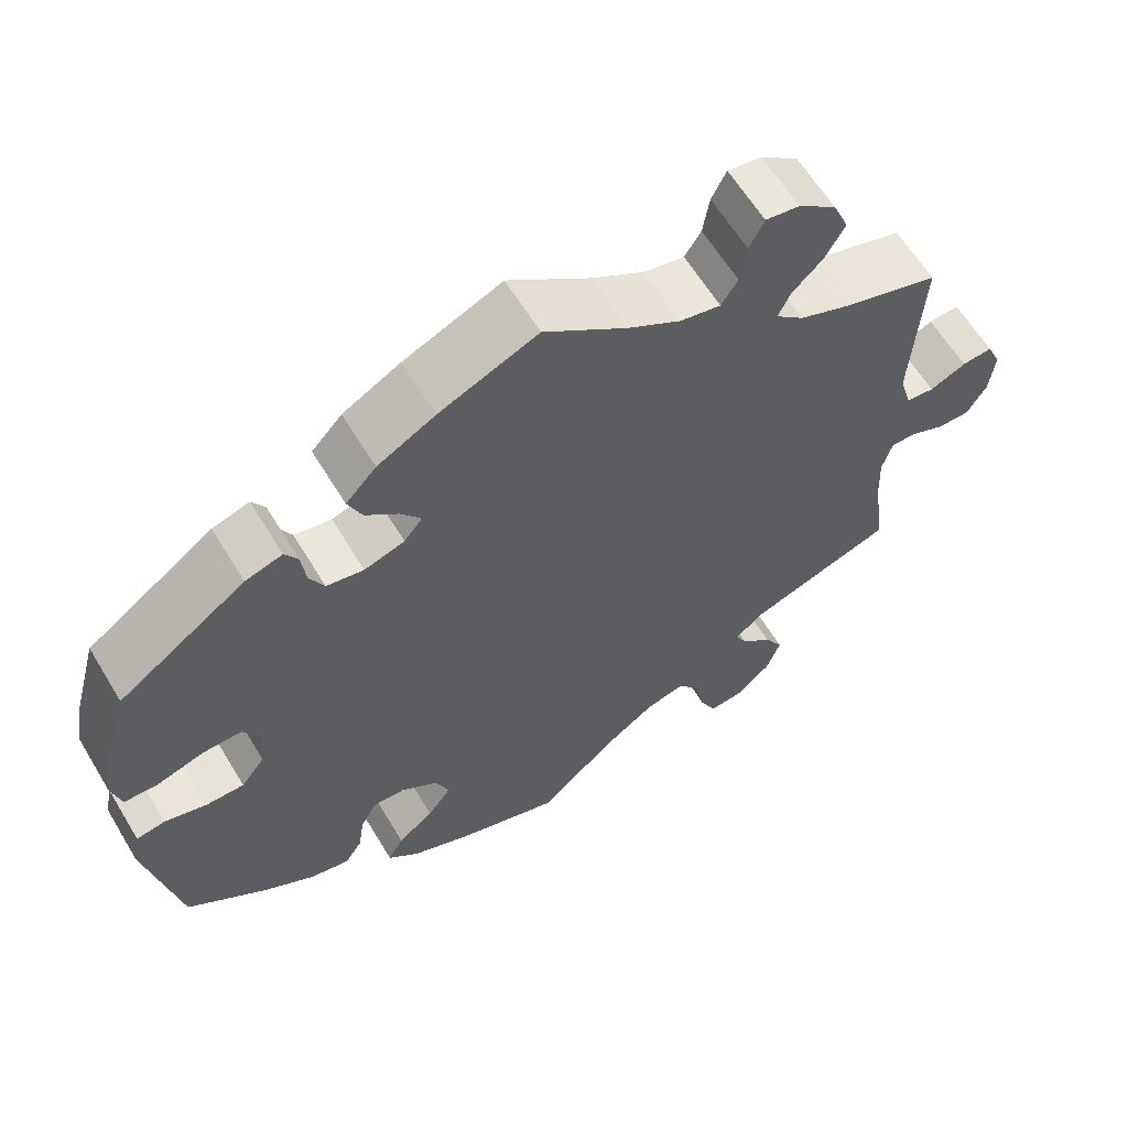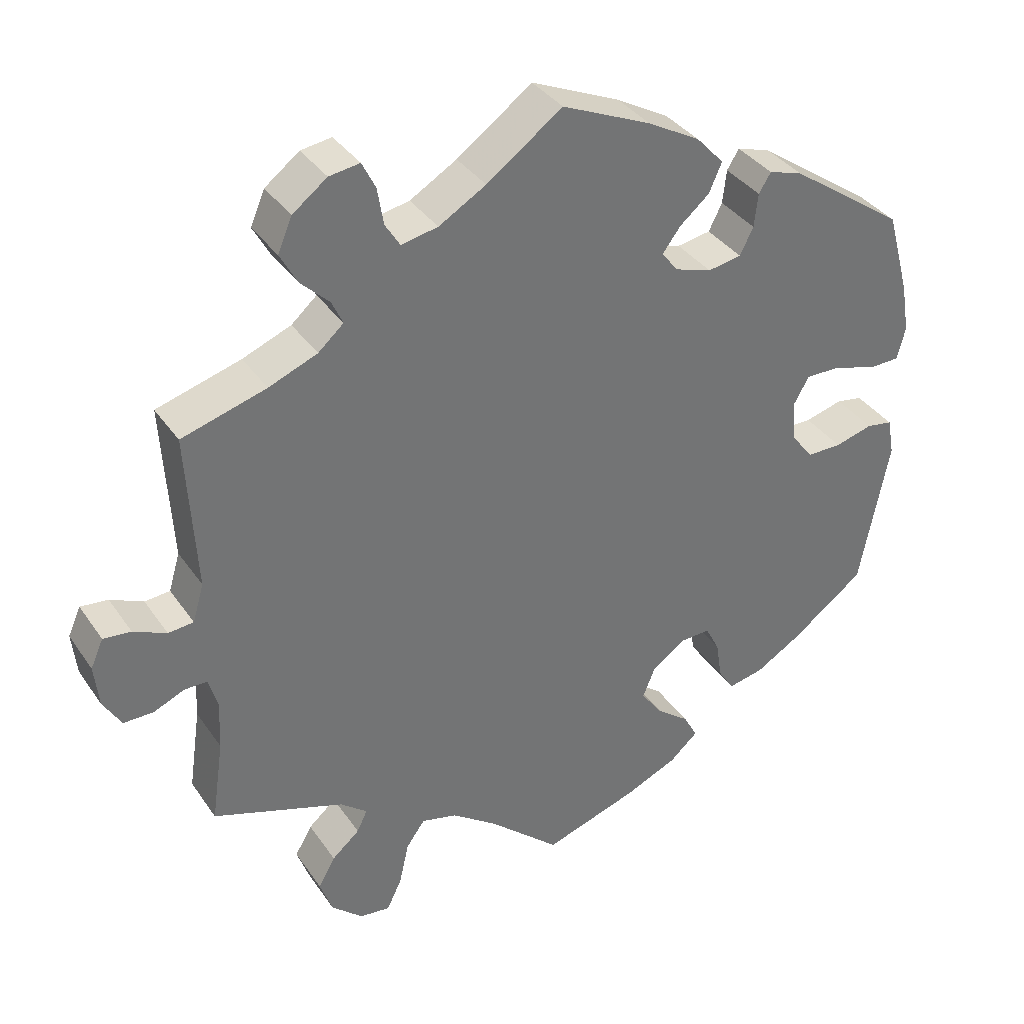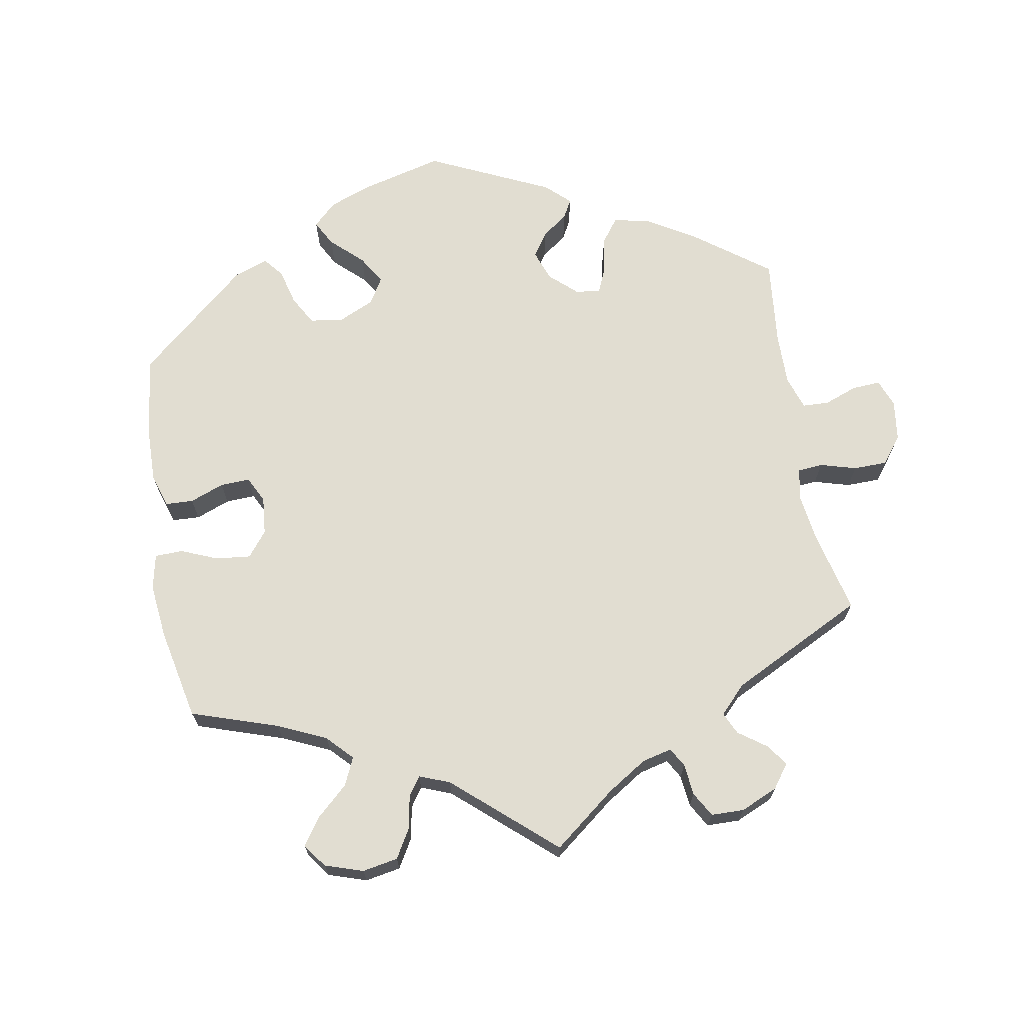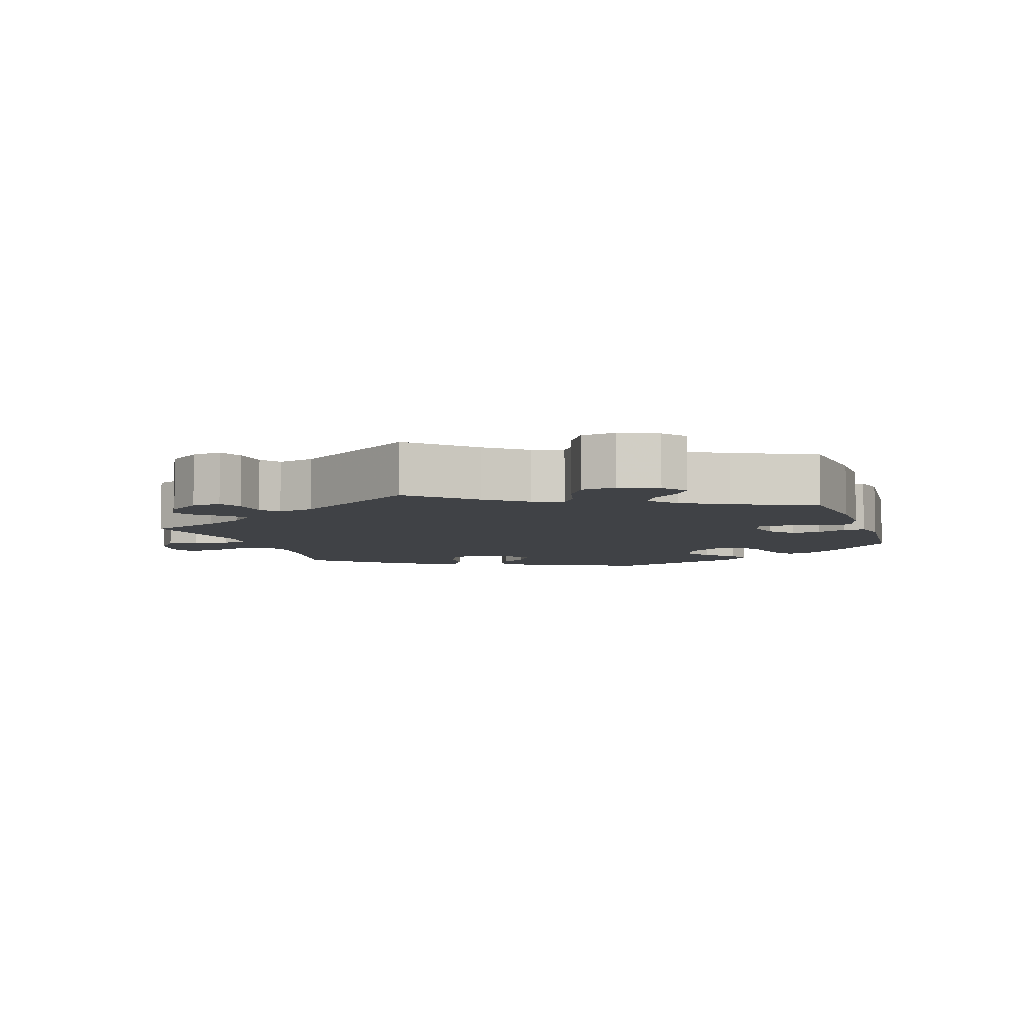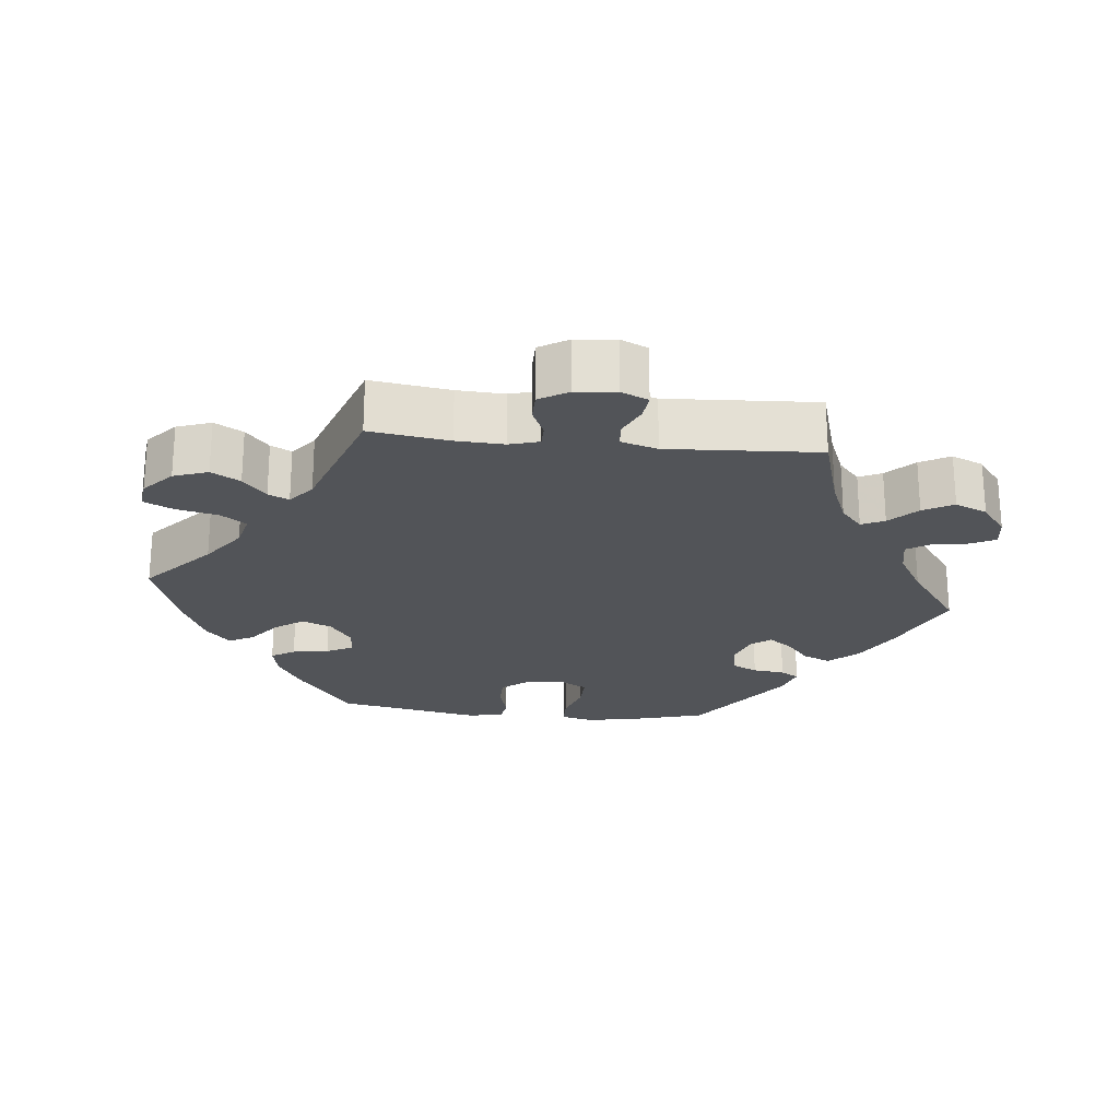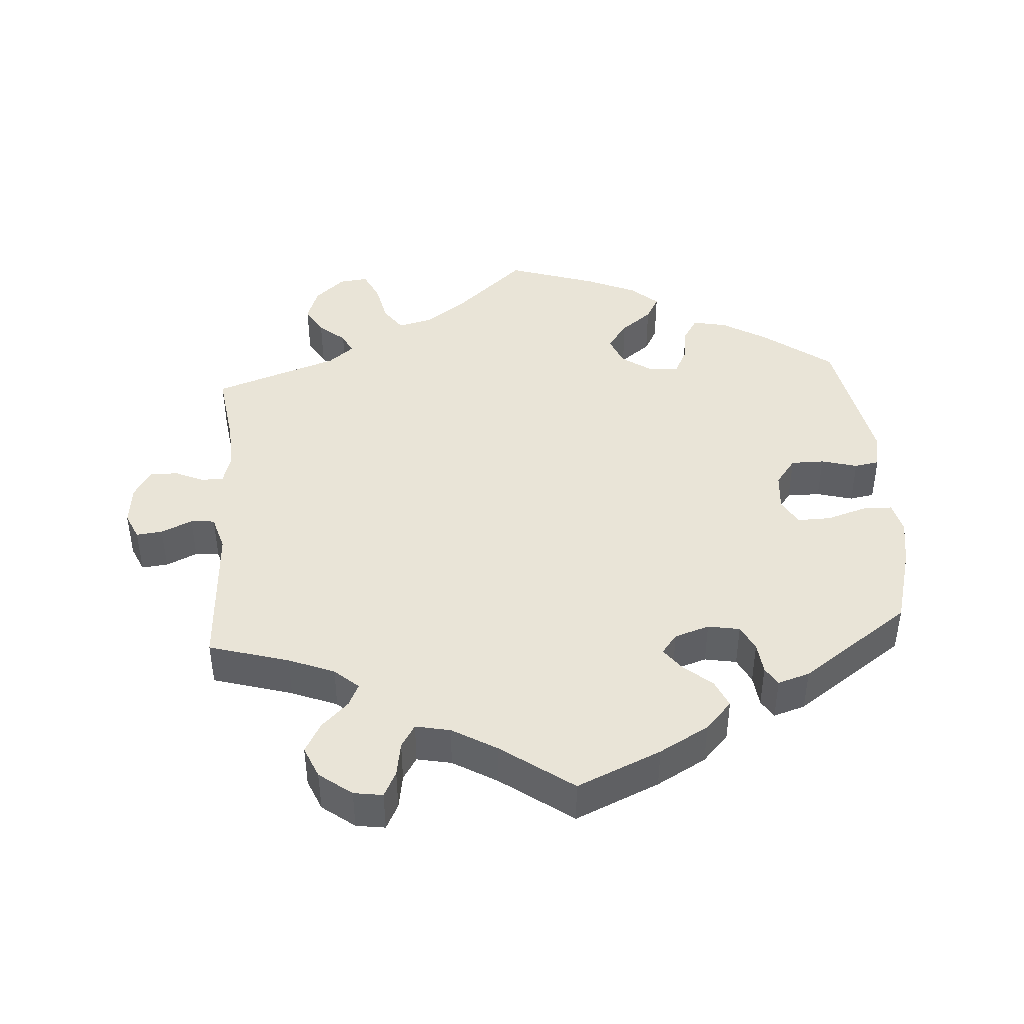
<metadata>
{"format":"obj","ext":"obj","renderer":"f3d","projection":"perspective","resolution":1024,"background":"white","views":[{"elev":61.9,"azim":148.9,"up":"+Z"},{"elev":36.1,"azim":-30.0,"up":"+Z"},{"elev":68.9,"azim":-129.8,"up":"+Y"},{"elev":-6.3,"azim":-41.7,"up":"+Y"},{"elev":-23.1,"azim":-96.0,"up":"+Y"},{"elev":43.3,"azim":-4.0,"up":"+Y"}]}
</metadata>
<code>
v -0.485 0.07 -0.177
v -0.482 0.07 -0.111
v -0.494 0.07 -0.069
v -0.525 0.07 -0.069
v -0.566 0.07 -0.087
v -0.606 0.07 -0.087
v -0.63 0.07 -0.047
v -0.636 0.07 0.01
v -0.619 0.07 0.048
v -0.582 0.07 0.044
v -0.538 0.07 0.024
v -0.504 0.07 0.027
v -0.489 0.07 0.078
v -0.501 0.07 0.289
v -0.388 0.07 0.322
v -0.323 0.07 0.348
v -0.289 0.07 0.378
v -0.304 0.07 0.41
v -0.342 0.07 0.447
v -0.365 0.07 0.489
v -0.346 0.07 0.534
v -0.3 0.07 0.569
v -0.259 0.07 0.575
v -0.241 0.07 0.539
v -0.233 0.07 0.49
v -0.213 0.07 0.458
v -0.164 0.07 0.468
v -0.101 0.07 0.505
v 0 0.07 0.578
v 0.119 0.07 0.526
v 0.189 0.07 0.487
v 0.226 0.07 0.447
v 0.209 0.07 0.408
v 0.169 0.07 0.374
v 0.145 0.07 0.342
v 0.167 0.07 0.314
v 0.216 0.07 0.298
v 0.261 0.07 0.306
v 0.279 0.07 0.342
v 0.284 0.07 0.387
v 0.3 0.07 0.413
v 0.345 0.07 0.399
v 0.5 0.07 0.29
v 0.531 0.07 0.178
v 0.542 0.07 0.112
v 0.531 0.07 0.068
v 0.49 0.07 0.067
v 0.432 0.07 0.085
v 0.385 0.07 0.086
v 0.364 0.07 0.049
v 0.369 0.07 -0.006
v 0.398 0.07 -0.044
v 0.445 0.07 -0.044
v 0.496 0.07 -0.03
v 0.531 0.07 -0.036
v 0.54 0.07 -0.086
v 0.501 0.07 -0.288
v 0.403 0.07 -0.361
v 0.341 0.07 -0.398
v 0.293 0.07 -0.408
v 0.272 0.07 -0.375
v 0.264 0.07 -0.324
v 0.245 0.07 -0.287
v 0.204 0.07 -0.289
v 0.16 0.07 -0.32
v 0.143 0.07 -0.362
v 0.172 0.07 -0.402
v 0.216 0.07 -0.436
v 0.235 0.07 -0.471
v 0.197 0.07 -0.505
v 0.126 0.07 -0.536
v 0 0.07 -0.577
v -0.096 0.07 -0.491
v -0.157 0.07 -0.447
v -0.205 0.07 -0.435
v -0.23 0.07 -0.47
v -0.243 0.07 -0.528
v -0.263 0.07 -0.57
v -0.304 0.07 -0.565
v -0.346 0.07 -0.527
v -0.363 0.07 -0.479
v -0.34 0.07 -0.439
v -0.303 0.07 -0.407
v -0.289 0.07 -0.378
v -0.325 0.07 -0.349
v -0.501 0.07 -0.288
v -0.485 0 -0.177
v -0.482 0 -0.111
v -0.494 0 -0.069
v -0.525 0 -0.069
v -0.566 0 -0.087
v -0.606 0 -0.087
v -0.63 0 -0.047
v -0.636 0 0.01
v -0.619 0 0.048
v -0.582 0 0.044
v -0.538 0 0.024
v -0.504 0 0.027
v -0.489 0 0.078
v -0.501 0 0.289
v -0.388 0 0.322
v -0.323 0 0.348
v -0.289 0 0.378
v -0.304 0 0.41
v -0.342 0 0.447
v -0.365 0 0.489
v -0.346 0 0.534
v -0.3 0 0.569
v -0.259 0 0.575
v -0.241 0 0.539
v -0.233 0 0.49
v -0.213 0 0.458
v -0.164 0 0.468
v -0.101 0 0.505
v 0 0 0.578
v 0.119 0 0.526
v 0.189 0 0.487
v 0.226 0 0.447
v 0.209 0 0.408
v 0.169 0 0.374
v 0.145 0 0.342
v 0.167 0 0.314
v 0.216 0 0.298
v 0.261 0 0.306
v 0.279 0 0.342
v 0.284 0 0.387
v 0.3 0 0.413
v 0.345 0 0.399
v 0.5 0 0.29
v 0.531 0 0.178
v 0.542 0 0.112
v 0.531 0 0.068
v 0.49 0 0.067
v 0.432 0 0.085
v 0.385 0 0.086
v 0.364 0 0.049
v 0.369 0 -0.006
v 0.398 0 -0.044
v 0.445 0 -0.044
v 0.496 0 -0.03
v 0.531 0 -0.036
v 0.54 0 -0.086
v 0.501 0 -0.288
v 0.403 0 -0.361
v 0.341 0 -0.398
v 0.293 0 -0.408
v 0.272 0 -0.375
v 0.264 0 -0.324
v 0.245 0 -0.287
v 0.204 0 -0.289
v 0.16 0 -0.32
v 0.143 0 -0.362
v 0.172 0 -0.402
v 0.216 0 -0.436
v 0.235 0 -0.471
v 0.197 0 -0.505
v 0.126 0 -0.536
v 0 0 -0.577
v -0.096 0 -0.491
v -0.157 0 -0.447
v -0.205 0 -0.435
v -0.23 0 -0.47
v -0.243 0 -0.528
v -0.263 0 -0.57
v -0.304 0 -0.565
v -0.346 0 -0.527
v -0.363 0 -0.479
v -0.34 0 -0.439
v -0.303 0 -0.407
v -0.289 0 -0.378
v -0.325 0 -0.349
v -0.501 0 -0.288
f 85 86 1
f 84 85 1 2
f 80 81 82 83
f 80 83 84
f 79 80 84
f 76 77 78 79
f 75 76 79 84
f 74 75 84 2
f 70 71 72 73
f 67 68 69 70
f 66 67 70 73
f 65 66 73 74
f 59 60 61 62
f 59 62 63
f 58 59 63
f 57 58 63
f 56 57 63
f 53 54 55 56
f 52 53 56 63
f 51 52 63 64
f 45 46 47 48
f 45 48 49
f 44 45 49
f 43 44 49
f 42 43 49 50
f 39 40 41 42
f 38 39 42 50
f 31 32 33 34
f 31 34 35
f 28 29 30 31
f 27 28 31 35
f 26 27 35 36
f 22 23 24 25
f 22 25 26
f 21 22 26
f 18 19 20 21
f 17 18 21 26
f 13 14 15
f 12 13 15 16
f 8 9 10 11
f 8 11 12
f 7 8 12
f 4 5 6 7
f 3 4 7 12
f 37 38 50 51
f 36 37 51 64
f 17 26 36 64
f 17 64 65 74
f 12 16 17 74
f 2 3 12 74
f 87 172 171
f 88 87 171 170
f 169 168 167 166
f 170 169 166
f 170 166 165
f 165 164 163 162
f 170 165 162 161
f 88 170 161 160
f 159 158 157 156
f 156 155 154 153
f 159 156 153 152
f 160 159 152 151
f 148 147 146 145
f 149 148 145
f 149 145 144
f 149 144 143
f 149 143 142
f 142 141 140 139
f 149 142 139 138
f 150 149 138 137
f 134 133 132 131
f 135 134 131
f 135 131 130
f 135 130 129
f 136 135 129 128
f 128 127 126 125
f 136 128 125 124
f 120 119 118 117
f 121 120 117
f 117 116 115 114
f 121 117 114 113
f 122 121 113 112
f 111 110 109 108
f 112 111 108
f 112 108 107
f 107 106 105 104
f 112 107 104 103
f 101 100 99
f 102 101 99 98
f 97 96 95 94
f 98 97 94
f 98 94 93
f 93 92 91 90
f 98 93 90 89
f 137 136 124 123
f 150 137 123 122
f 150 122 112 103
f 160 151 150 103
f 160 103 102 98
f 160 98 89 88
f 1 87 88 2
f 2 88 89 3
f 3 89 90 4
f 4 90 91 5
f 5 91 92 6
f 6 92 93 7
f 7 93 94 8
f 8 94 95 9
f 9 95 96 10
f 10 96 97 11
f 11 97 98 12
f 12 98 99 13
f 13 99 100 14
f 14 100 101 15
f 15 101 102 16
f 16 102 103 17
f 17 103 104 18
f 18 104 105 19
f 19 105 106 20
f 20 106 107 21
f 21 107 108 22
f 22 108 109 23
f 23 109 110 24
f 24 110 111 25
f 25 111 112 26
f 26 112 113 27
f 27 113 114 28
f 28 114 115 29
f 29 115 116 30
f 30 116 117 31
f 31 117 118 32
f 32 118 119 33
f 33 119 120 34
f 34 120 121 35
f 35 121 122 36
f 36 122 123 37
f 37 123 124 38
f 38 124 125 39
f 39 125 126 40
f 40 126 127 41
f 41 127 128 42
f 42 128 129 43
f 43 129 130 44
f 44 130 131 45
f 45 131 132 46
f 46 132 133 47
f 47 133 134 48
f 48 134 135 49
f 49 135 136 50
f 50 136 137 51
f 51 137 138 52
f 52 138 139 53
f 53 139 140 54
f 54 140 141 55
f 55 141 142 56
f 56 142 143 57
f 57 143 144 58
f 58 144 145 59
f 59 145 146 60
f 60 146 147 61
f 61 147 148 62
f 62 148 149 63
f 63 149 150 64
f 64 150 151 65
f 65 151 152 66
f 66 152 153 67
f 67 153 154 68
f 68 154 155 69
f 69 155 156 70
f 70 156 157 71
f 71 157 158 72
f 72 158 159 73
f 73 159 160 74
f 74 160 161 75
f 75 161 162 76
f 76 162 163 77
f 77 163 164 78
f 78 164 165 79
f 79 165 166 80
f 80 166 167 81
f 81 167 168 82
f 82 168 169 83
f 83 169 170 84
f 84 170 171 85
f 85 171 172 86
f 86 172 87 1

</code>
